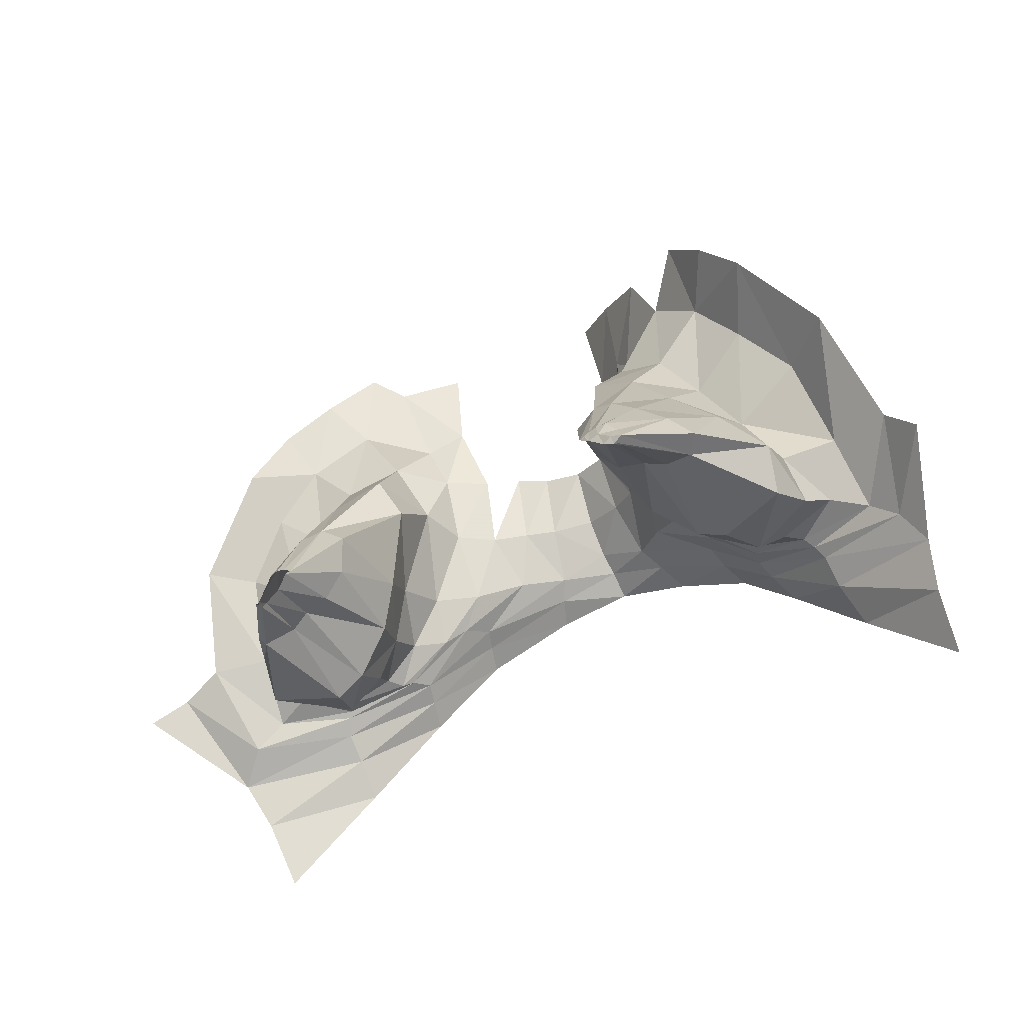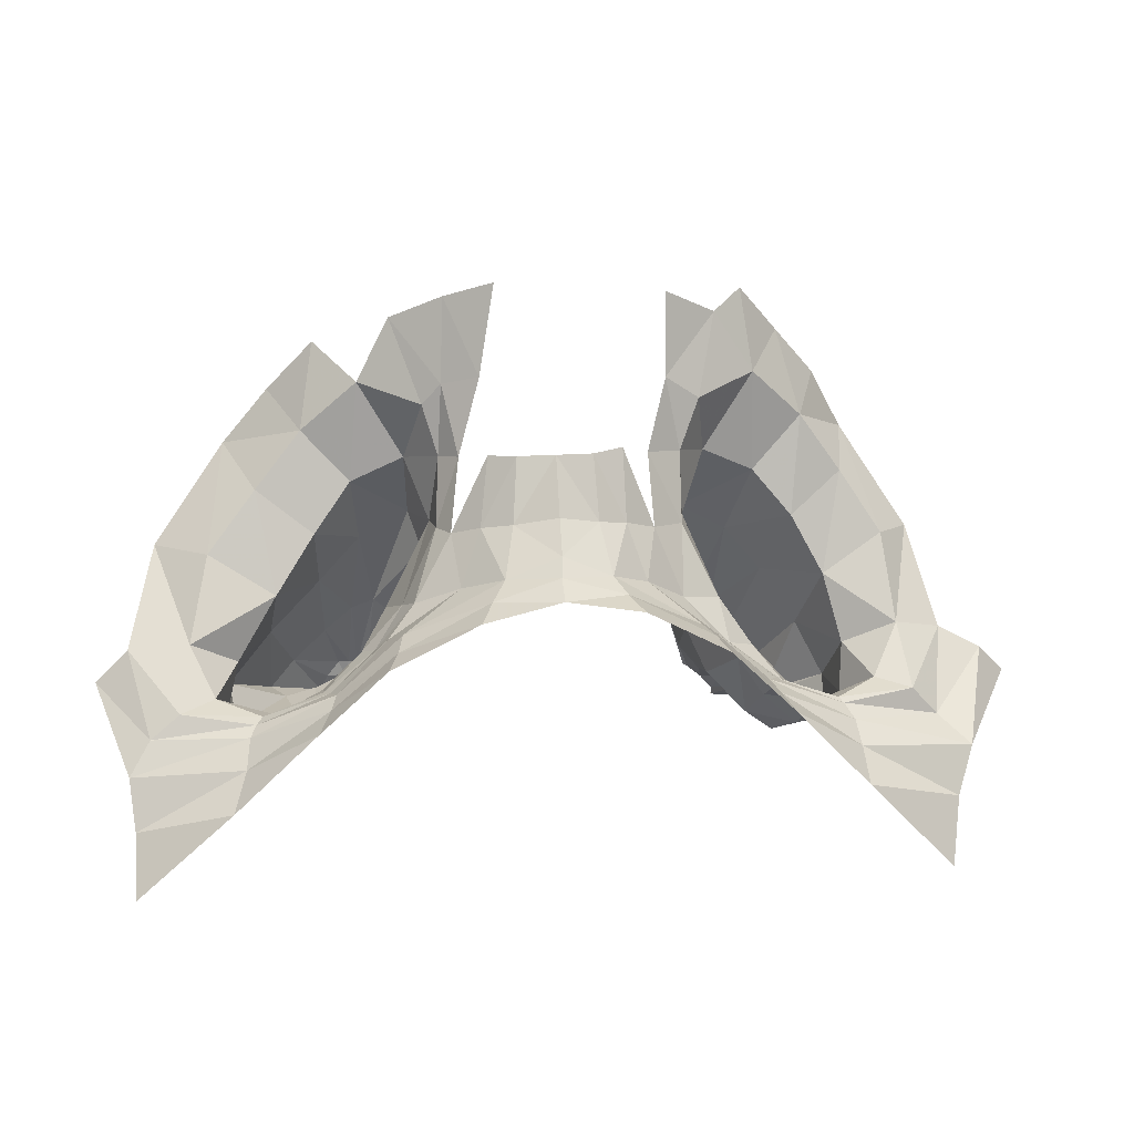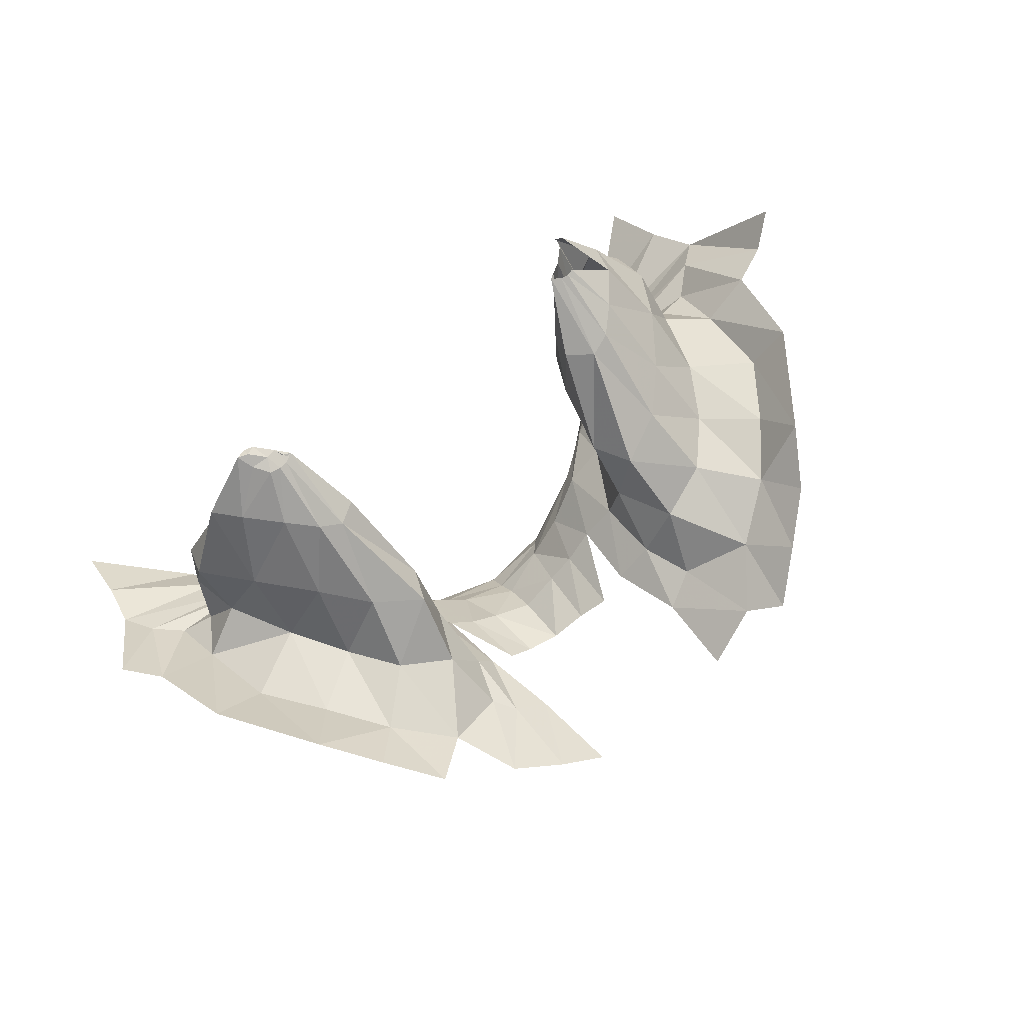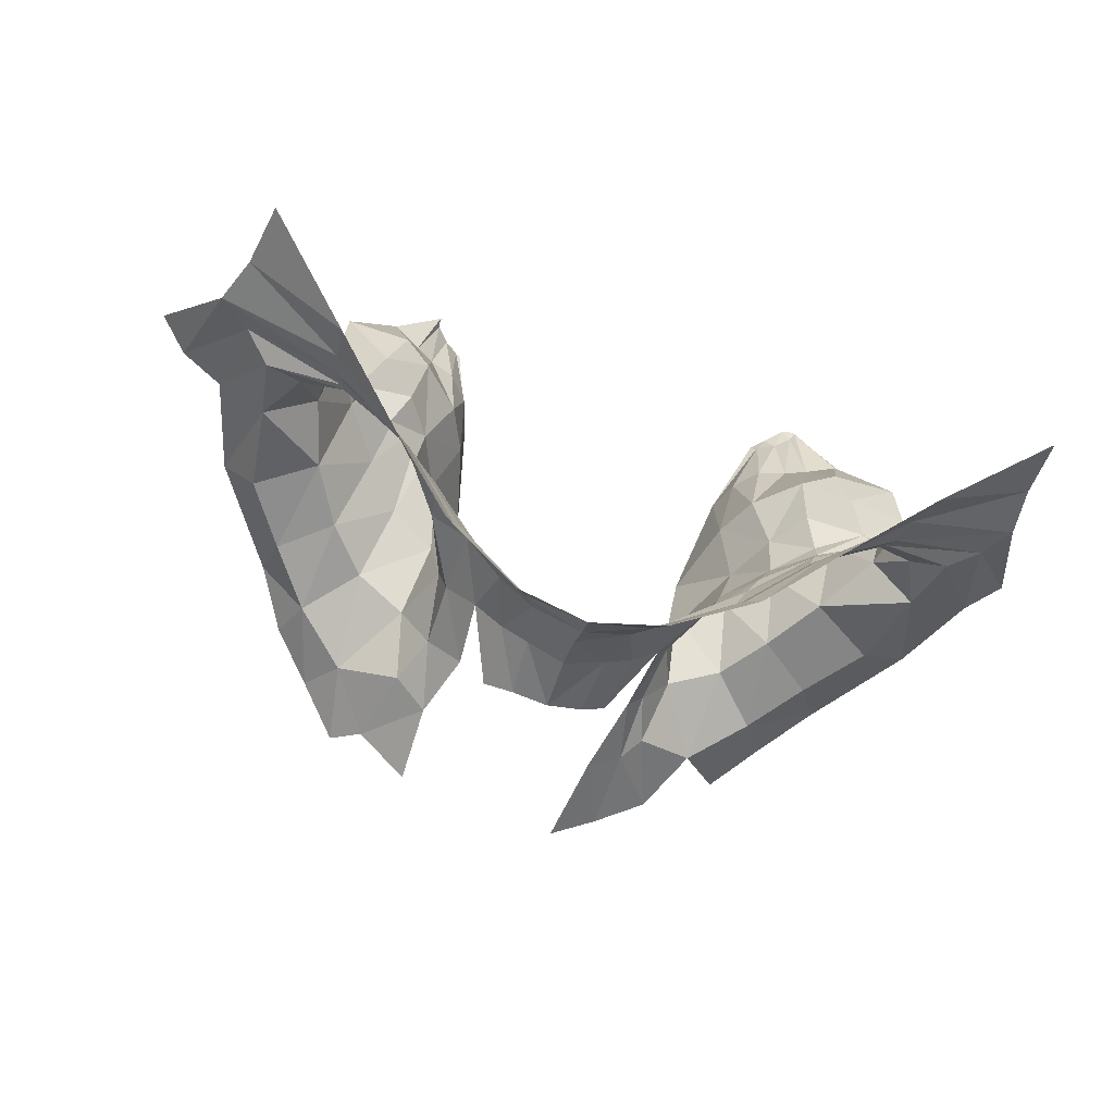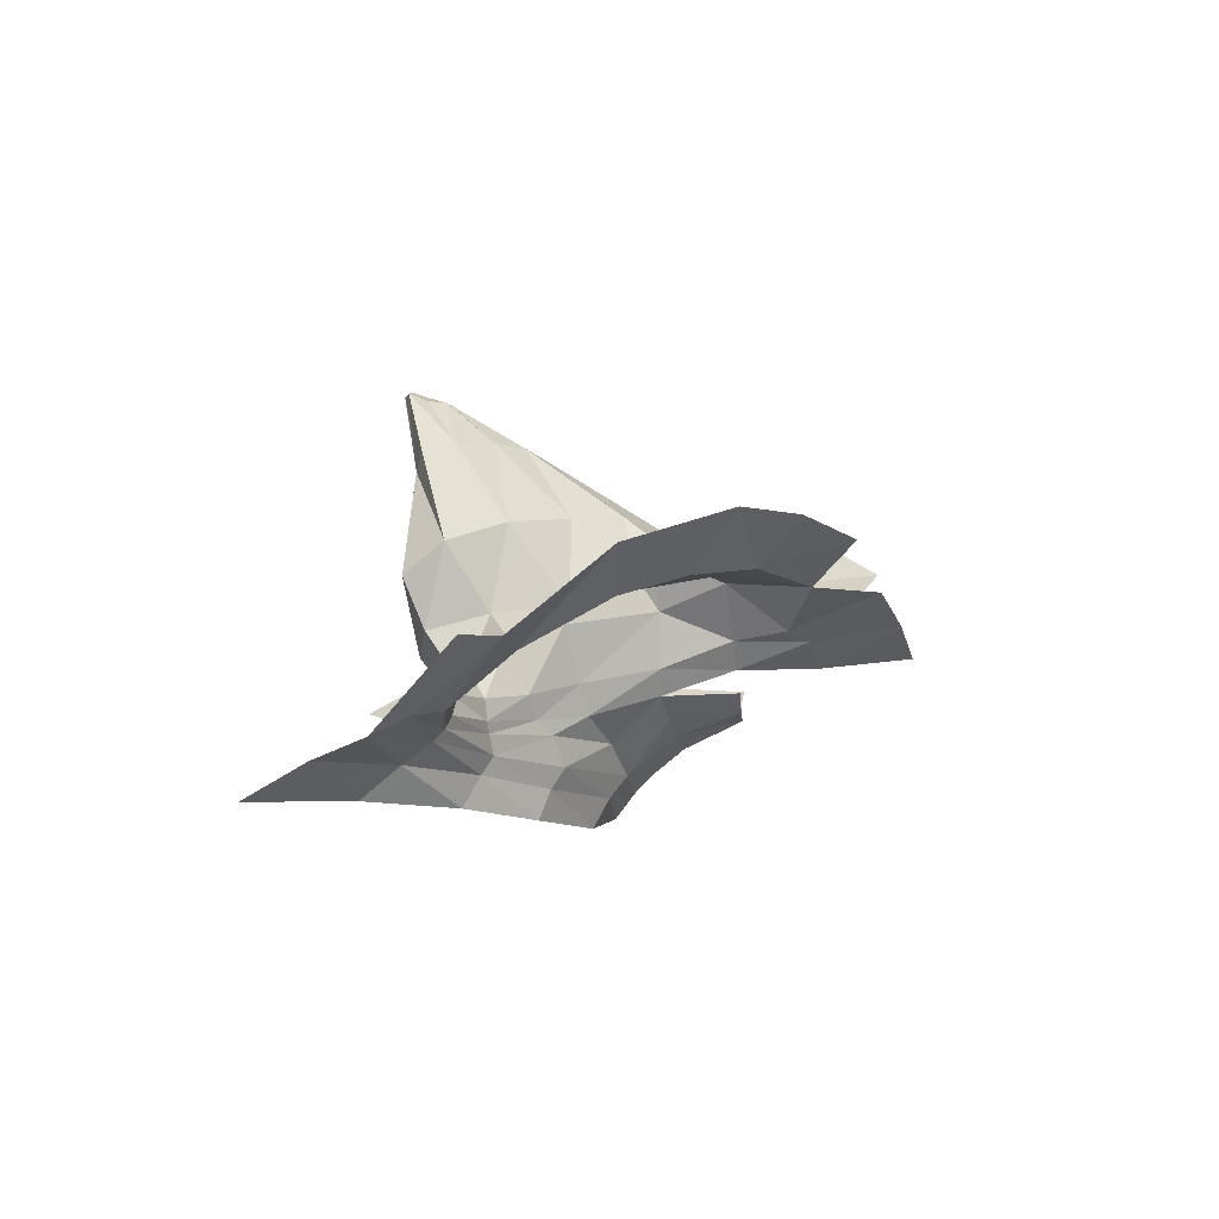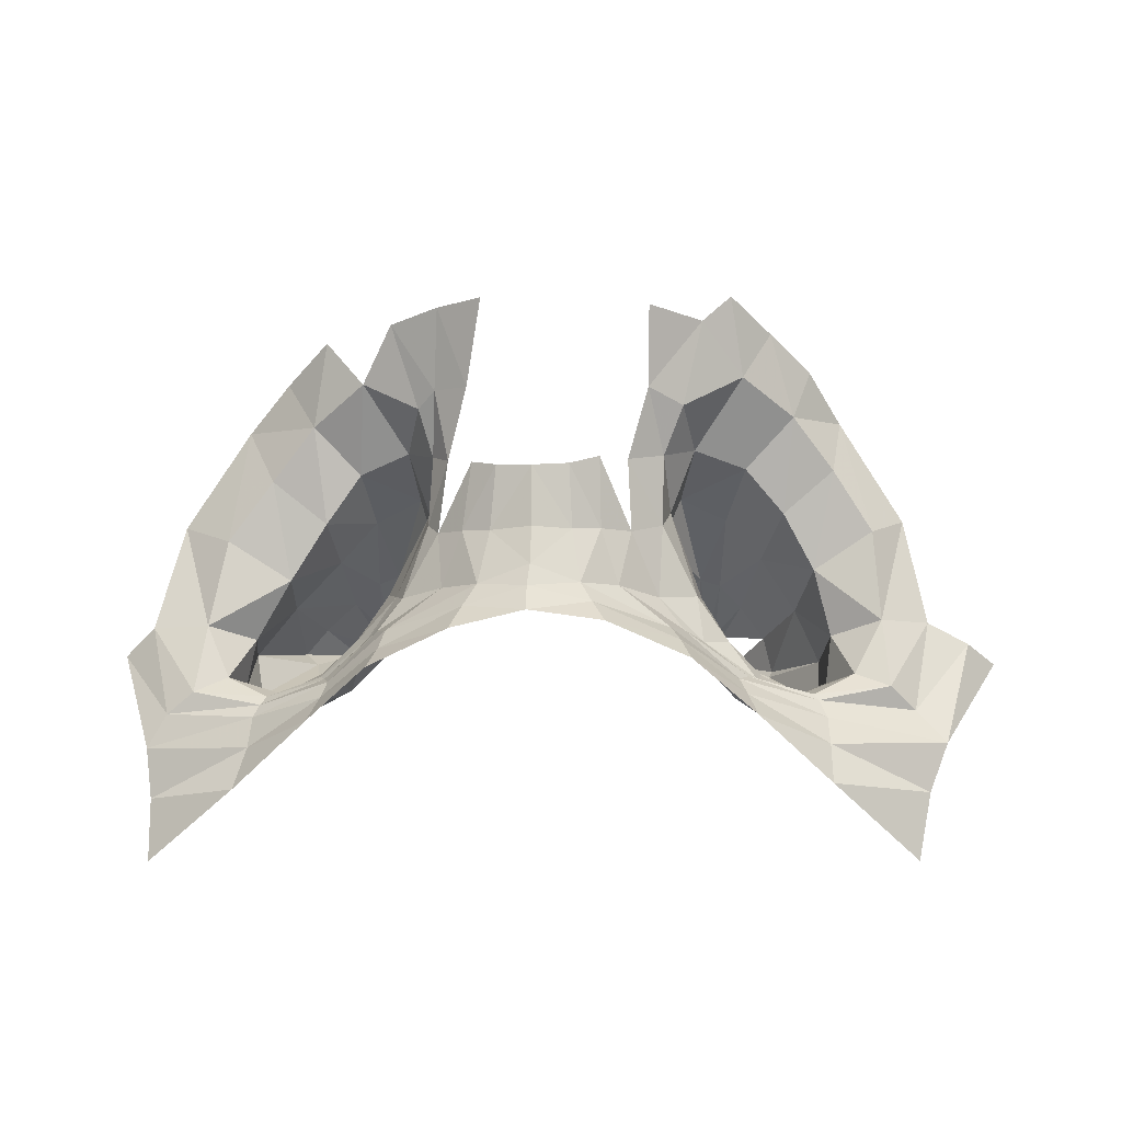
<metadata>
{"format":"obj","ext":"obj","renderer":"f3d","projection":"perspective","resolution":1024,"background":"white","views":[{"elev":-42.0,"azim":-149.3,"up":"+Z"},{"elev":11.1,"azim":-9.2,"up":"+Z"},{"elev":72.4,"azim":-35.4,"up":"+Y"},{"elev":-76.2,"azim":163.5,"up":"+Y"},{"elev":2.9,"azim":-88.0,"up":"+Y"},{"elev":-74.6,"azim":0.7,"up":"+Y"}]}
</metadata>
<code>
v 0.009808 -0.008319 0.05971
v 0.01084 -0.008478 0.05829
v 0.009067 -0.006943 0.05786
v 0.009987 -0.01707 0.05938
v 0.009468 -0.01572 0.05845
v 0.01085 -0.01566 0.0572
v 0.01165 -0.01666 0.05844
v 0.008047 -0.006934 0.05767
v 0.006934 -0.008827 0.0604
v 0.007962 -0.008665 0.06115
v 0.008437 -0.006956 0.05792
v 0.01397 -0.01604 0.05909
v 0.01299 -0.01442 0.05813
v 0.01322 -0.01383 0.06006
v 0.01525 -0.0147 0.06103
v 0.006001 -0.01539 0.0684
v 0.007396 -0.01326 0.06812
v 0.006338 -0.01433 0.06569
v 0.005913 -0.01633 0.06567
v 0.009597 -0.01269 0.06716
v 0.01161 -0.01256 0.06935
v 0.01335 -0.01249 0.06701
v 0.01121 -0.01295 0.06526
v 0.006902 -0.01265 0.06062
v 0.007651 -0.01472 0.06203
v 0.006136 -0.01194 0.06386
v 0.01297 -0.01185 0.05824
v 0.01288 -0.01274 0.05662
v 0.01104 -0.009471 0.05676
v 0.01119 -0.009141 0.0569
v 0.01196 -0.01102 0.06035
v 0.00925 -0.006834 0.05627
v 0.009888 -0.009834 0.05735
v 0.009338 -0.006894 0.05626
v 0.01251 -0.01328 0.06285
v 0.01499 -0.01306 0.06446
v 0.01029 -0.01389 0.0565
v 0.009178 -0.01393 0.0573
v 0.009156 -0.009633 0.05779
v 0.009561 -0.00679 0.05642
v 0.007649 -0.0139 0.07371
v 0.005365 -0.01561 0.07133
v 0.008245 -0.006861 0.05757
v 0.007307 -0.009419 0.05912
v 0.006927 -0.01122 0.06549
v 0.008862 -0.008408 0.06077
v 0.008752 -0.006918 0.05797
v 0.008927 -0.01075 0.06442
v 0.007321 -0.01681 0.06277
v 0.01047 -0.01073 0.06263
v -0.007652 -0.007902 0.05997
v -0.008996 -0.007883 0.05873
v -0.00751 -0.00641 0.05761
v -0.007029 -0.006457 0.05824
v -0.0082 -0.01673 0.05963
v -0.007745 -0.01534 0.05876
v -0.009288 -0.01528 0.05751
v -0.01002 -0.01639 0.0586
v -0.005839 -0.006519 0.05797
v -0.004733 -0.008423 0.06068
v -0.005608 -0.008289 0.06133
v -0.006222 -0.006543 0.05822
v 0.02036 -0.01332 0.05852
v 0.01774 -0.01738 0.05646
v 0.01265 -0.01907 0.0571
v -0.01231 -0.0159 0.0592
v -0.01191 -0.01416 0.05797
v -0.01137 -0.01361 0.06011
v -0.01324 -0.01473 0.06111
v 0.01262 -0.01809 0.05791
v 0.01693 -0.01831 0.05463
v -0.003506 -0.01502 0.06834
v -0.004668 -0.01286 0.06802
v -0.003779 -0.01393 0.06562
v -0.003722 -0.01602 0.0657
v 0.01635 -0.01967 0.05215
v 0.01265 -0.02033 0.05588
v 0.01213 -0.01737 0.05866
v 0.01543 -0.0166 0.05871
v -0.006764 -0.01238 0.06701
v -0.008692 -0.01221 0.06908
v -0.01053 -0.01235 0.06677
v -0.008253 -0.01293 0.06502
v -0.004845 -0.01224 0.06091
v -0.005576 -0.01431 0.06224
v -0.003867 -0.01155 0.06403
v -0.01174 -0.01117 0.05862
v -0.01145 -0.01234 0.05717
v -0.009385 -0.008895 0.05742
v -0.009953 -0.008154 0.05767
v 0.01736 -0.01376 0.06057
v 0.004491 -0.01655 0.06853
v 0.006816 -0.01507 0.07043
v 0.01651 -0.0115 0.06445
v 0.01382 -0.01061 0.0686
v 0.002491 -0.02024 0.06442
v 0.002936 -0.02098 0.06385
v 0.002194 -0.01885 0.06624
v 0.006812 -0.02132 0.0616
v 0.009533 -0.02084 0.05903
v 0.006447 -0.02027 0.06202
v 0.009182 -0.01971 0.05952
v 0.008901 -0.01889 0.05989
v 0.009708 -0.0179 0.05953
v 0.007513 -0.01797 0.06119
v 0.008629 -0.01709 0.06086
v 0.00609 -0.01945 0.06228
v 0.003402 -0.02202 0.06339
v 0.005706 -0.01779 0.06302
v 0.004598 -0.01744 0.06574
v 0.009382 -0.01341 0.07125
v 0.002101 -0.01802 0.06874
v 0.01241 -0.01123 0.07097
v 0.01064 -0.01202 0.0728
v 0.008888 -0.01303 0.07458
v 0.008788 -0.007162 0.05715
v 0.008479 -0.0154 0.05993
v 0.007657 -0.0133 0.05887
v 0.00814 -0.00959 0.05814
v -0.01 -0.01057 0.06058
v -0.007427 -0.006292 0.0568
v -0.008133 -0.009337 0.05787
v -0.007583 -0.006357 0.05682
v -0.009821 -0.01341 0.06267
v -0.01247 -0.01297 0.06433
v -0.008672 -0.01342 0.05704
v -0.007415 -0.01349 0.05772
v -0.007267 -0.009183 0.05822
v -0.007826 -0.006157 0.05698
v -0.001383 -0.01581 0.07508
v -0.005223 -0.01316 0.07358
v -0.003373 -0.01505 0.07115
v -0.006139 -0.006423 0.0579
v -0.005255 -0.009002 0.05947
v -0.004354 -0.01086 0.06551
v -0.006518 -0.008051 0.06095
v -0.006577 -0.006493 0.05828
v -0.006319 -0.01046 0.06441
v -0.005094 -0.01646 0.06279
v -0.007971 -0.0105 0.06264
v -0.01565 -0.01728 0.05659
v -0.01124 -0.01871 0.05709
v -0.01106 -0.01793 0.05814
v -0.01546 -0.0181 0.05466
v -0.01547 -0.01941 0.05241
v -0.01177 -0.01986 0.05572
v -0.01055 -0.0171 0.05874
v -0.01368 -0.01665 0.05883
v -0.01565 -0.0141 0.06085
v -0.002834 -0.01614 0.06845
v -0.004084 -0.01462 0.0703
v -0.01454 -0.01116 0.06445
v -0.01172 -0.01004 0.06837
v -0.001584 -0.02023 0.06441
v -0.002157 -0.02101 0.06375
v -0.001084 -0.0188 0.06621
v -0.006026 -0.0213 0.06136
v -0.008578 -0.02053 0.05886
v -0.005598 -0.02023 0.06177
v -0.008062 -0.01943 0.05948
v -0.007815 -0.01878 0.05991
v -0.008223 -0.01752 0.05971
v -0.006273 -0.01767 0.06132
v -0.006712 -0.01673 0.06106
v -0.005344 -0.01947 0.06228
v -0.002679 -0.02208 0.06316
v -0.004746 -0.01767 0.06309
v -0.003254 -0.01708 0.06565
v -0.006485 -0.01292 0.07104
v -0.000821 -0.01791 0.06869
v -0.009921 -0.01033 0.07053
v -0.008112 -0.01121 0.0725
v -0.007388 -0.006126 0.0571
v -0.00677 -0.006291 0.05764
v -0.007035 -0.006214 0.05691
v -0.006354 -0.006334 0.05753
v -0.006825 -0.006706 0.05756
v -0.006613 -0.01498 0.06025
v -0.005728 -0.01287 0.05925
v -0.006154 -0.009157 0.05853
v -0.007416 -0.006597 0.05709
v 0.000612 -0.01837 0.06877
v 0.000388 -0.02119 0.0646
v 0.000514 -0.02048 0.06528
v 0.000363 -0.02214 0.0639
v 0.000585 -0.01945 0.06654
v 0.009295 -0.007096 0.05661
v -0.003217 -0.01448 0.07447
v -0.002011 -0.01614 0.07151
v -0.008039 -0.01799 0.05977
v -0.01081 -0.01753 0.05852
v -0.01693 -0.01397 0.05955
v -0.01483 -0.01671 0.05788
v -0.002231 -0.01803 0.06599
v -0.003078 -0.01886 0.06385
v -0.001826 -0.01708 0.06862
v -0.005806 -0.01827 0.06185
v 0.005414 -0.0152 0.07463
v 0.009334 -0.01819 0.05975
v 0.01231 -0.01753 0.05845
v 0.01908 -0.01402 0.05968
v 0.01654 -0.01638 0.05755
v 0.003355 -0.01825 0.06608
v 0.004033 -0.01905 0.06393
v 0.003331 -0.01747 0.06889
v 0.006695 -0.01837 0.06183
f 3 2 1
f 16 18 17
f 23 21 20
f 27 29 28
f 7 5 4
f 12 14 13
f 31 30 27
f 35 15 36
f 33 38 37
f 35 22 23
f 26 10 45
f 9 43 8
f 47 1 46
f 45 20 17
f 18 49 25
f 48 23 20
f 29 40 32
f 29 37 28
f 117 4 5
f 101 108 99
f 206 109 204
f 79 200 202
f 46 50 48
f 6 38 5
f 14 31 27
f 94 15 91
f 36 95 22
f 26 25 24
f 183 96 184
f 52 54 51
f 56 58 55
f 59 61 62
f 65 100 77
f 102 99 100
f 78 199 200
f 34 29 32
f 185 97 183
f 19 109 49
f 203 112 98
f 19 92 110
f 21 95 113
f 114 21 113
f 93 41 42
f 1 31 50
f 111 115 41
f 203 96 204
f 66 68 69
f 72 74 75
f 81 83 80
f 85 86 84
f 87 89 90
f 67 58 57
f 104 106 105
f 8 10 9
f 16 42 92
f 28 6 13
f 103 101 102
f 118 44 24
f 65 64 70
f 200 103 70
f 110 204 109
f 202 70 64
f 9 24 44
f 7 13 6
f 10 48 45
f 11 46 10
f 17 93 16
f 38 117 5
f 45 18 26
f 20 111 17
f 39 118 38
f 50 35 23
f 199 105 206
f 120 90 52
f 102 70 103
f 89 123 121
f 124 69 68
f 122 127 128
f 52 129 53
f 188 132 189
f 82 124 83
f 104 7 4
f 60 133 134
f 89 129 90
f 61 86 135
f 51 137 136
f 80 135 73
f 139 74 85
f 84 60 134
f 138 83 140
f 126 89 88
f 78 12 7
f 201 64 63
f 142 141 144
f 146 144 145
f 140 136 138
f 147 66 148
f 191 148 193
f 192 141 193
f 69 148 66
f 132 72 150
f 57 127 126
f 57 88 67
f 68 120 124
f 69 152 149
f 153 125 82
f 154 183 184
f 157 160 158
f 160 143 142
f 158 142 146
f 162 58 147
f 190 147 191
f 162 164 55
f 190 163 162
f 161 159 165
f 155 185 183
f 154 194 195
f 167 75 139
f 131 151 132
f 194 170 196
f 75 150 72
f 120 51 140
f 153 81 171
f 172 81 169
f 71 77 76
f 13 27 28
f 106 25 49
f 15 79 91
f 138 61 135
f 67 87 68
f 62 136 137
f 174 54 53
f 129 173 53
f 173 121 175
f 62 176 59
f 176 133 59
f 85 164 139
f 73 151 169
f 74 135 86
f 127 178 179
f 128 179 180
f 140 124 120
f 169 80 73
f 187 33 34
f 39 116 119
f 181 122 128
f 181 121 123
f 128 177 181
f 166 159 157
f 163 139 164
f 197 167 163
f 155 165 159
f 174 175 176
f 175 177 176
f 178 55 164
f 178 84 179
f 179 134 180
f 180 133 177
f 184 156 154
f 156 182 170
f 165 195 197
f 195 168 167
f 161 197 190
f 161 191 143
f 149 193 148
f 143 193 141
f 119 43 44
f 98 184 96
f 98 182 186
f 107 97 101
f 105 49 109
f 117 24 25
f 107 204 96
f 103 206 107
f 91 202 201
f 110 205 203
f 16 19 18
f 23 22 21
f 27 30 29
f 7 6 5
f 12 15 14
f 31 2 30
f 35 14 15
f 33 39 38
f 40 30 2
f 42 41 198
f 35 36 22
f 26 9 10
f 9 44 43
f 47 3 1
f 45 48 20
f 18 19 49
f 48 50 23
f 29 30 40
f 29 33 37
f 117 106 4
f 101 97 108
f 206 105 109
f 79 78 200
f 46 1 50
f 6 37 38
f 14 35 31
f 94 36 15
f 36 94 95
f 26 18 25
f 183 97 96
f 52 53 54
f 56 57 58
f 59 60 61
f 65 102 100
f 102 101 99
f 78 104 199
f 34 33 29
f 185 108 97
f 19 110 109
f 203 205 112
f 19 16 92
f 21 22 95
f 114 111 21
f 93 111 41
f 1 2 31
f 111 114 115
f 203 98 96
f 66 67 68
f 72 73 74
f 81 82 83
f 85 74 86
f 87 88 89
f 67 66 58
f 104 4 106
f 8 11 10
f 16 93 42
f 28 37 6
f 103 107 101
f 118 119 44
f 65 71 64
f 200 199 103
f 110 203 204
f 202 200 70
f 9 26 24
f 7 12 13
f 10 46 48
f 11 47 46
f 17 111 93
f 38 118 117
f 45 17 18
f 20 21 111
f 39 119 118
f 50 31 35
f 199 104 105
f 120 87 90
f 102 65 70
f 89 122 123
f 124 125 69
f 122 126 127
f 52 90 129
f 188 131 132
f 82 125 124
f 104 78 7
f 60 59 133
f 89 121 129
f 61 60 86
f 51 54 137
f 80 138 135
f 139 75 74
f 84 86 60
f 138 80 83
f 126 122 89
f 78 79 12
f 201 202 64
f 142 143 141
f 146 142 144
f 140 51 136
f 147 58 66
f 191 147 148
f 69 149 148
f 132 151 72
f 57 56 127
f 57 126 88
f 68 87 120
f 69 125 152
f 153 152 125
f 154 155 183
f 157 159 160
f 160 161 143
f 158 160 142
f 162 55 58
f 190 162 147
f 162 163 164
f 190 197 163
f 161 160 159
f 155 166 185
f 154 156 194
f 167 168 75
f 131 169 151
f 194 156 170
f 75 168 150
f 189 132 150
f 120 52 51
f 153 82 81
f 172 171 81
f 71 65 77
f 13 14 27
f 106 117 25
f 15 12 79
f 138 136 61
f 67 88 87
f 62 61 136
f 53 173 174
f 174 62 137
f 137 54 174
f 173 129 121
f 62 174 176
f 176 177 133
f 85 178 164
f 73 72 151
f 74 73 135
f 127 56 178
f 128 127 179
f 140 83 124
f 169 81 80
f 187 39 33
f 39 187 116
f 181 123 122
f 181 175 121
f 128 180 177
f 166 155 159
f 163 167 139
f 197 195 167
f 155 154 165
f 174 173 175
f 175 181 177
f 178 56 55
f 178 85 84
f 179 84 134
f 180 134 133
f 184 186 156
f 156 186 182
f 165 154 195
f 168 194 196
f 195 194 168
f 161 165 197
f 161 190 191
f 149 192 193
f 143 191 193
f 130 188 189
f 119 116 43
f 98 186 184
f 98 112 182
f 107 96 97
f 105 106 49
f 117 118 24
f 107 206 204
f 103 199 206
f 91 79 202

</code>
